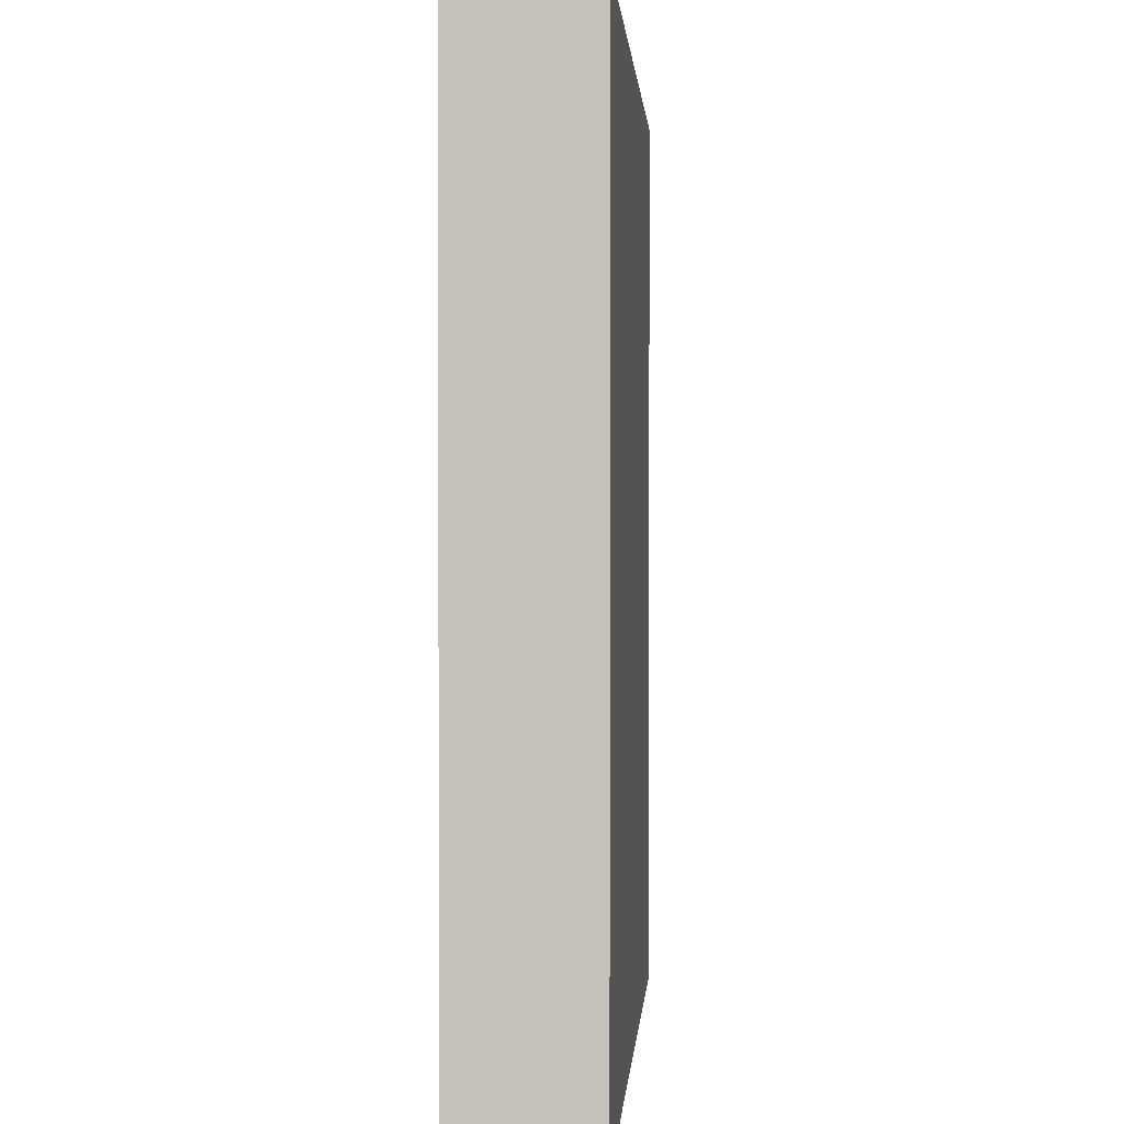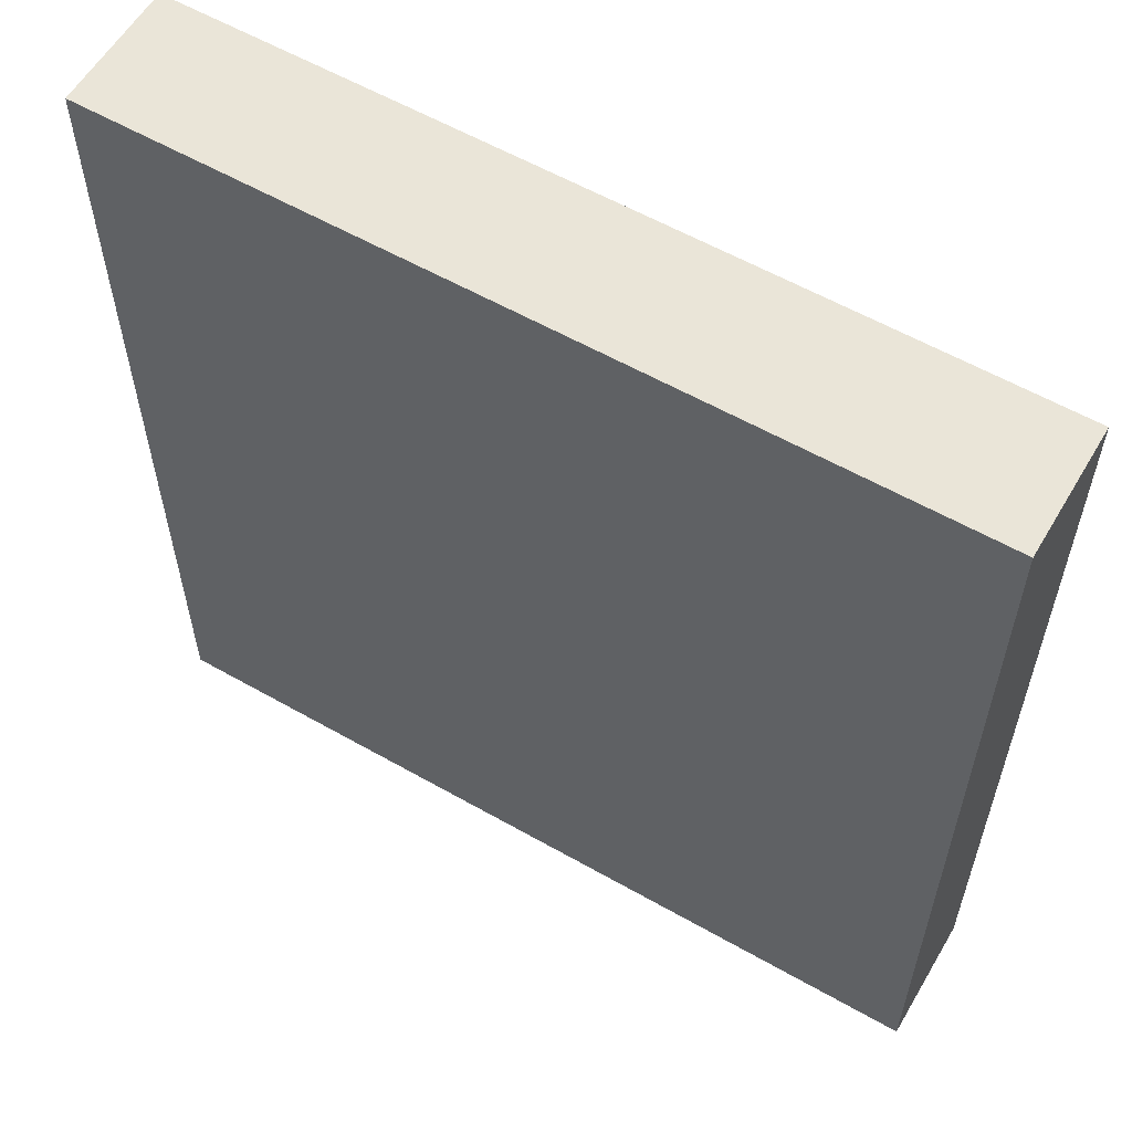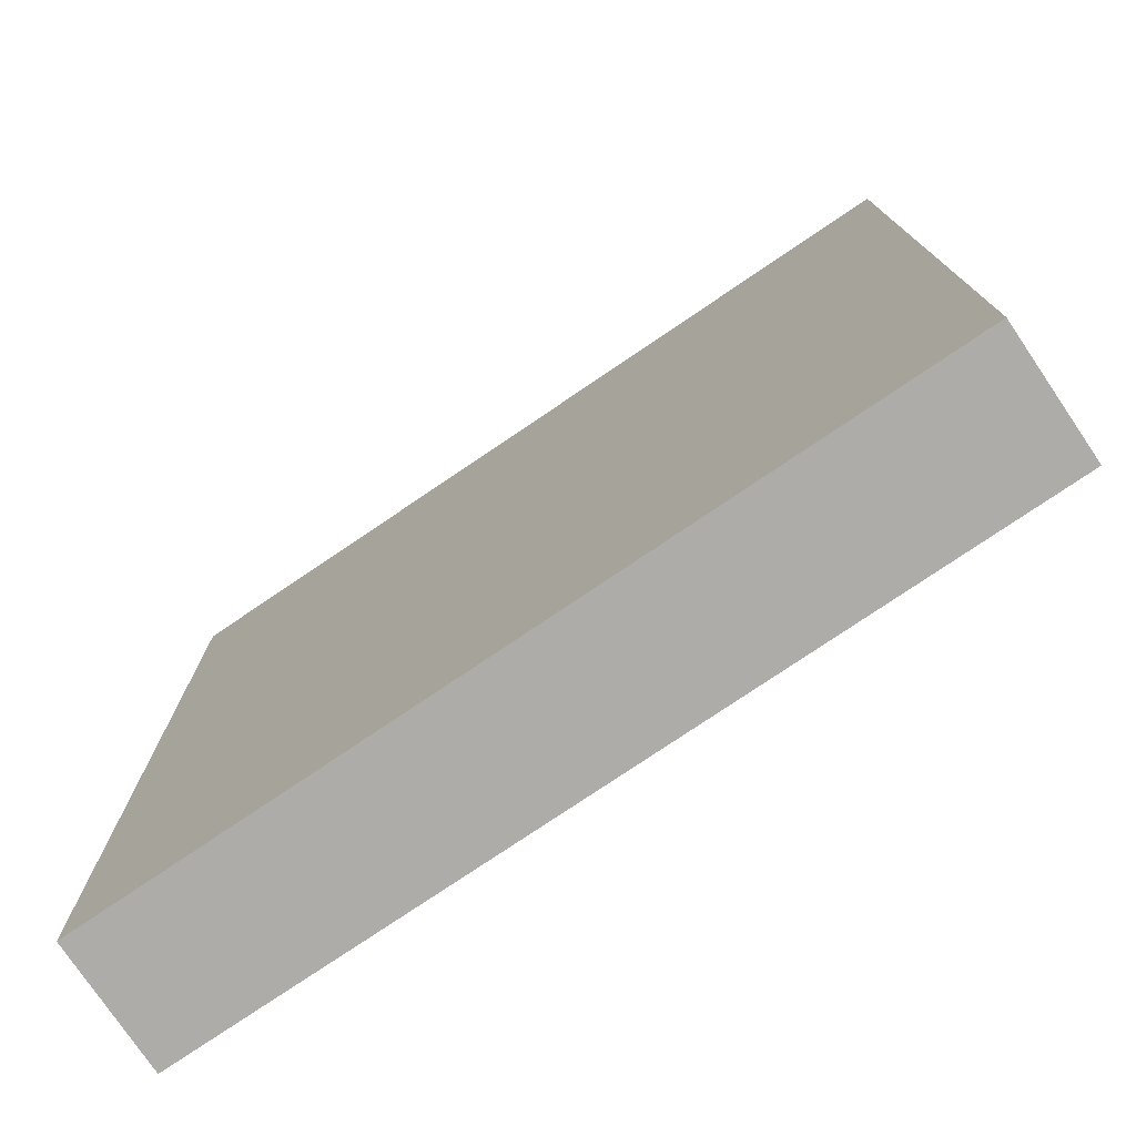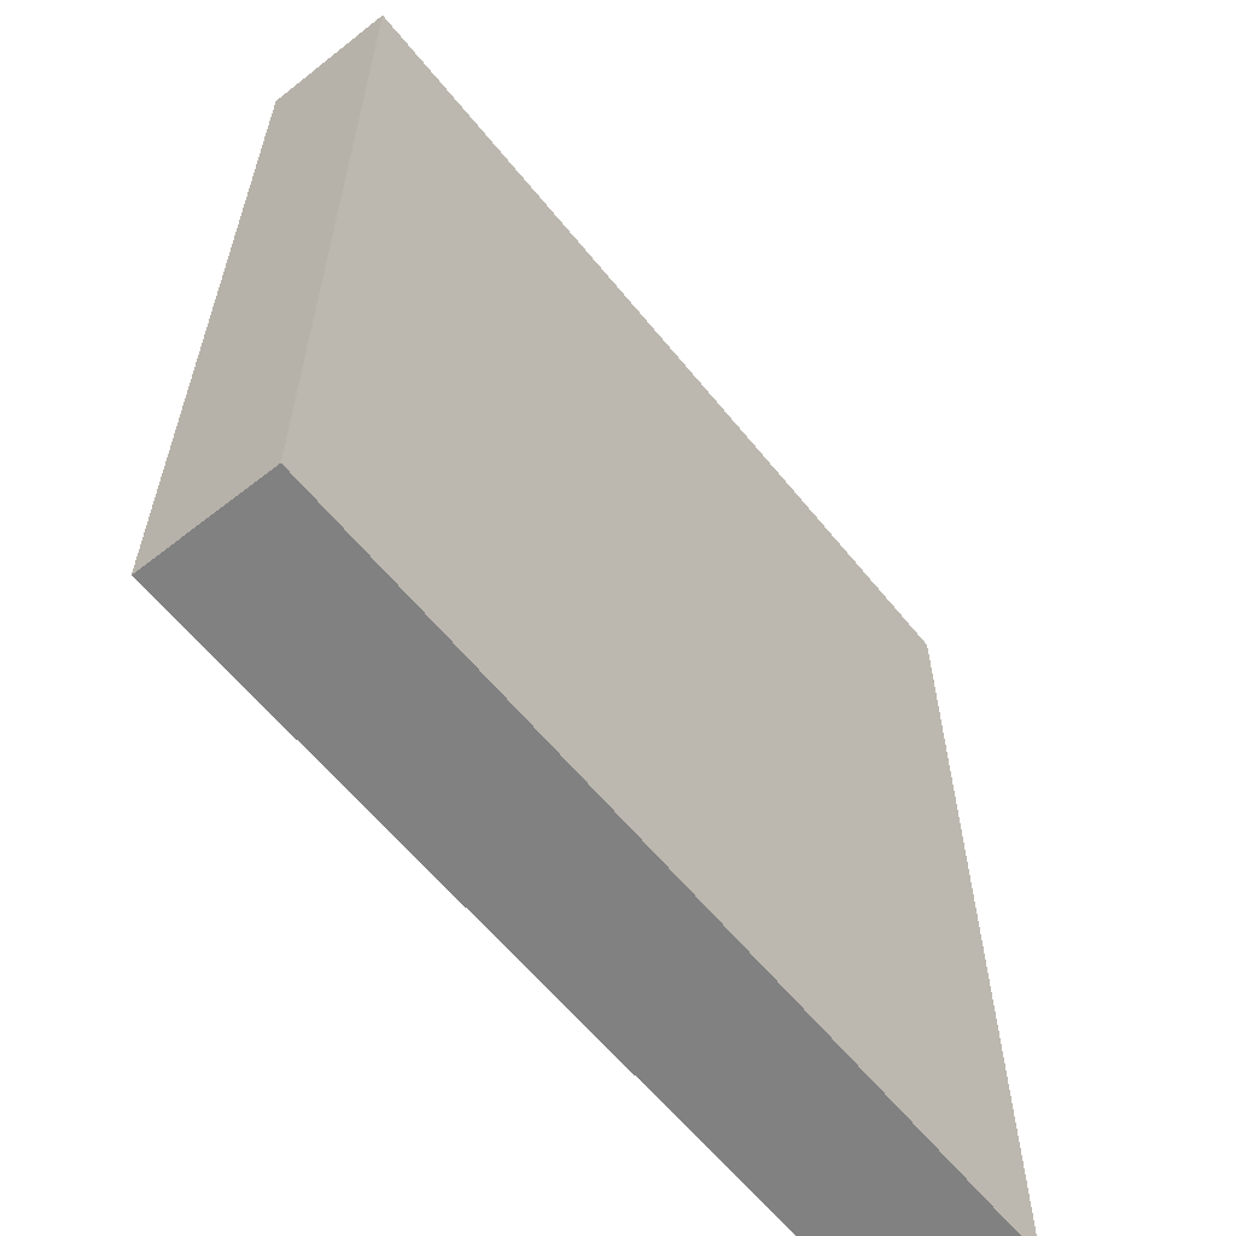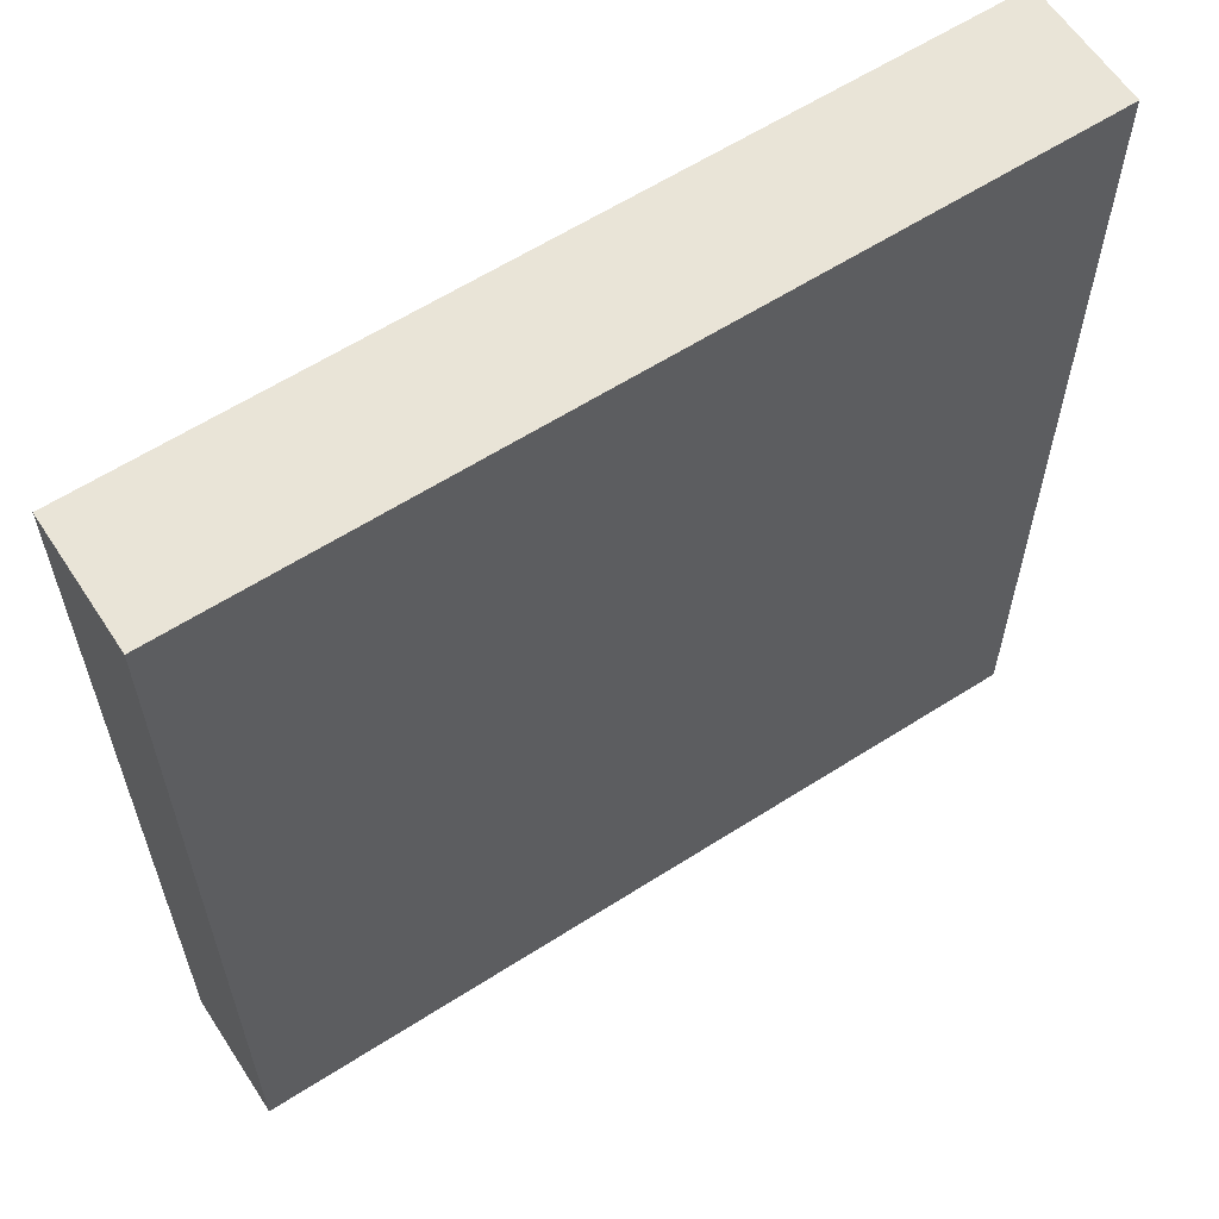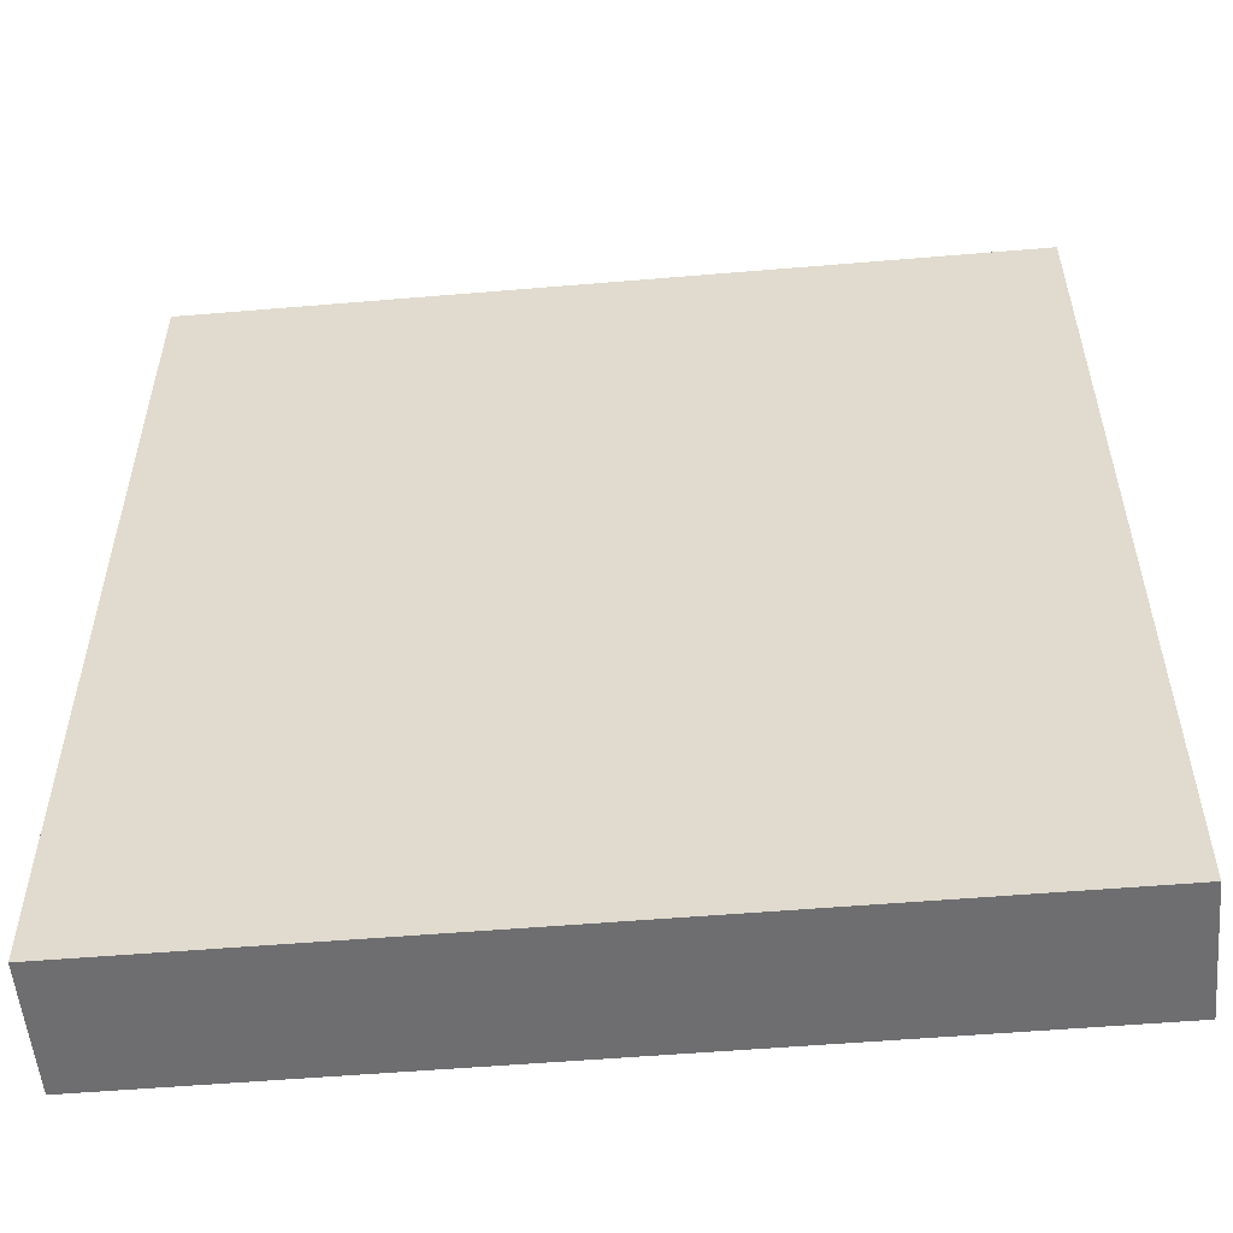
<metadata>
{"format":"obj","ext":"obj","renderer":"f3d","projection":"perspective","resolution":1024,"background":"white","views":[{"elev":1.1,"azim":-86.1,"up":"+Y"},{"elev":58.7,"azim":30.4,"up":"+Y"},{"elev":-76.8,"azim":-145.9,"up":"+Y"},{"elev":-60.5,"azim":-51.3,"up":"+Y"},{"elev":61.1,"azim":146.9,"up":"+Y"},{"elev":-54.4,"azim":-174.9,"up":"+Y"}]}
</metadata>
<code>
v 0 0 0
v 0 0 1
v 0 7 1
v 0 7 0
v 6.5 0 0
v 0 0 0
v 0 7 0
v 6.5 7 0
v 6.5 0 1
v 6.5 0 0
v 6.5 7 0
v 6.5 7 1
v 0 0 1
v 6.5 0 1
v 6.5 7 1
v 0 7 1
v 0 7 1
v 6.5 7 1
v 6.5 7 0
v 0 7 0
v 6.5 0 1
v 0 0 1
v 0 0 0
v 6.5 0 0
g 09a74528-e2bc-11ea-b392-54bf646e7e1f
f 1 2 4
f 4 2 3
g 09a76c36-e2bc-11ea-8762-54bf646e7e1f
f 5 6 8
f 8 6 7
g 09a7ba50-e2bc-11ea-9191-54bf646e7e1f
f 9 10 12
f 12 10 11
g 09a7e15c-e2bc-11ea-a8da-54bf646e7e1f
f 13 14 16
f 16 14 15
g 09a82f76-e2bc-11ea-9140-54bf646e7e1f
f 18 19 17
f 17 19 20
g 09a8568a-e2bc-11ea-af5b-54bf646e7e1f
f 21 22 24
f 24 22 23

</code>
